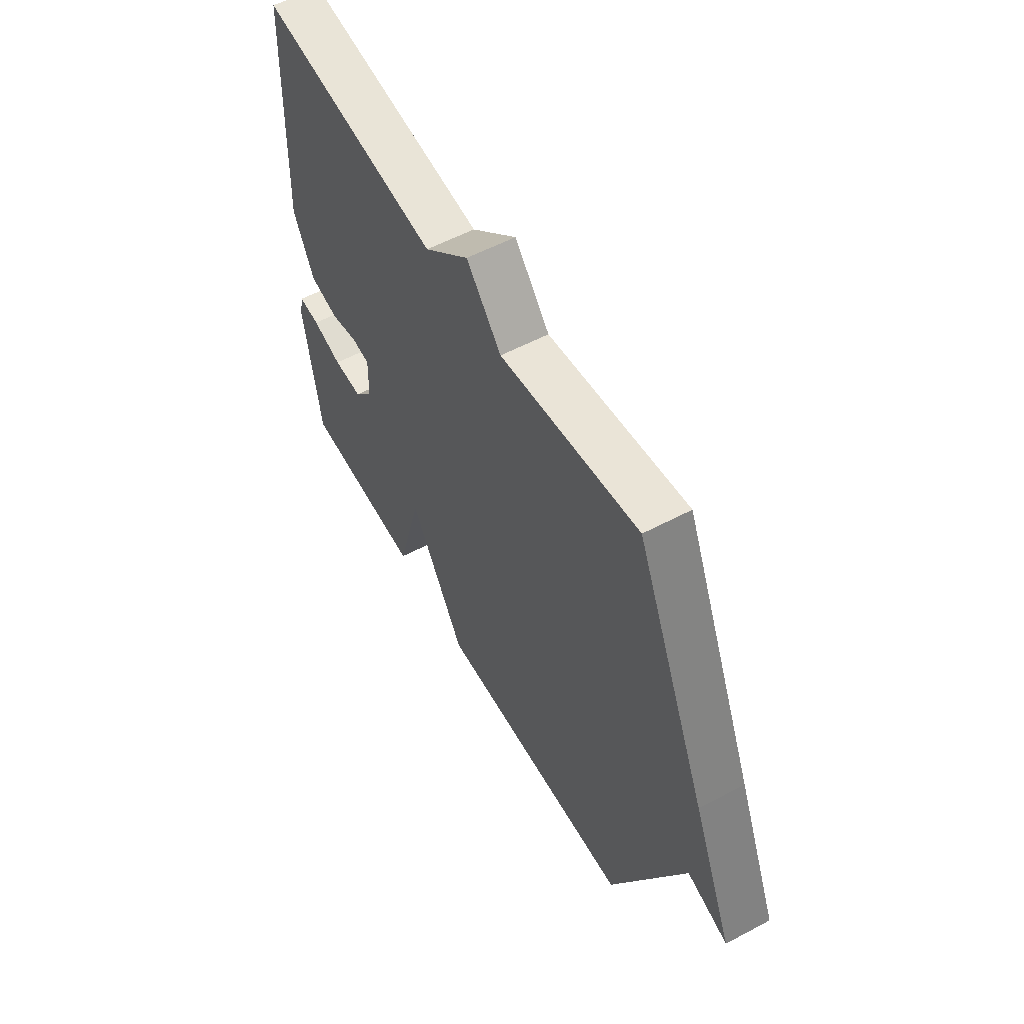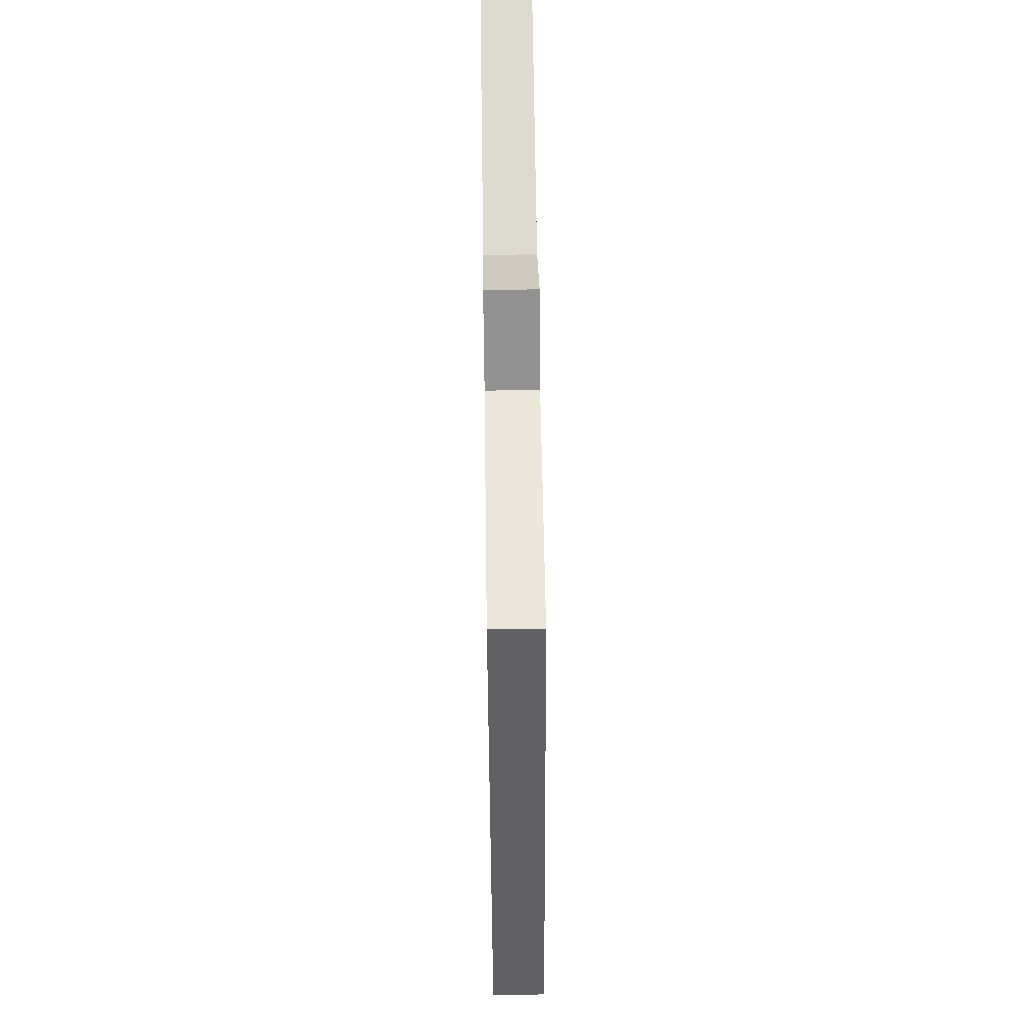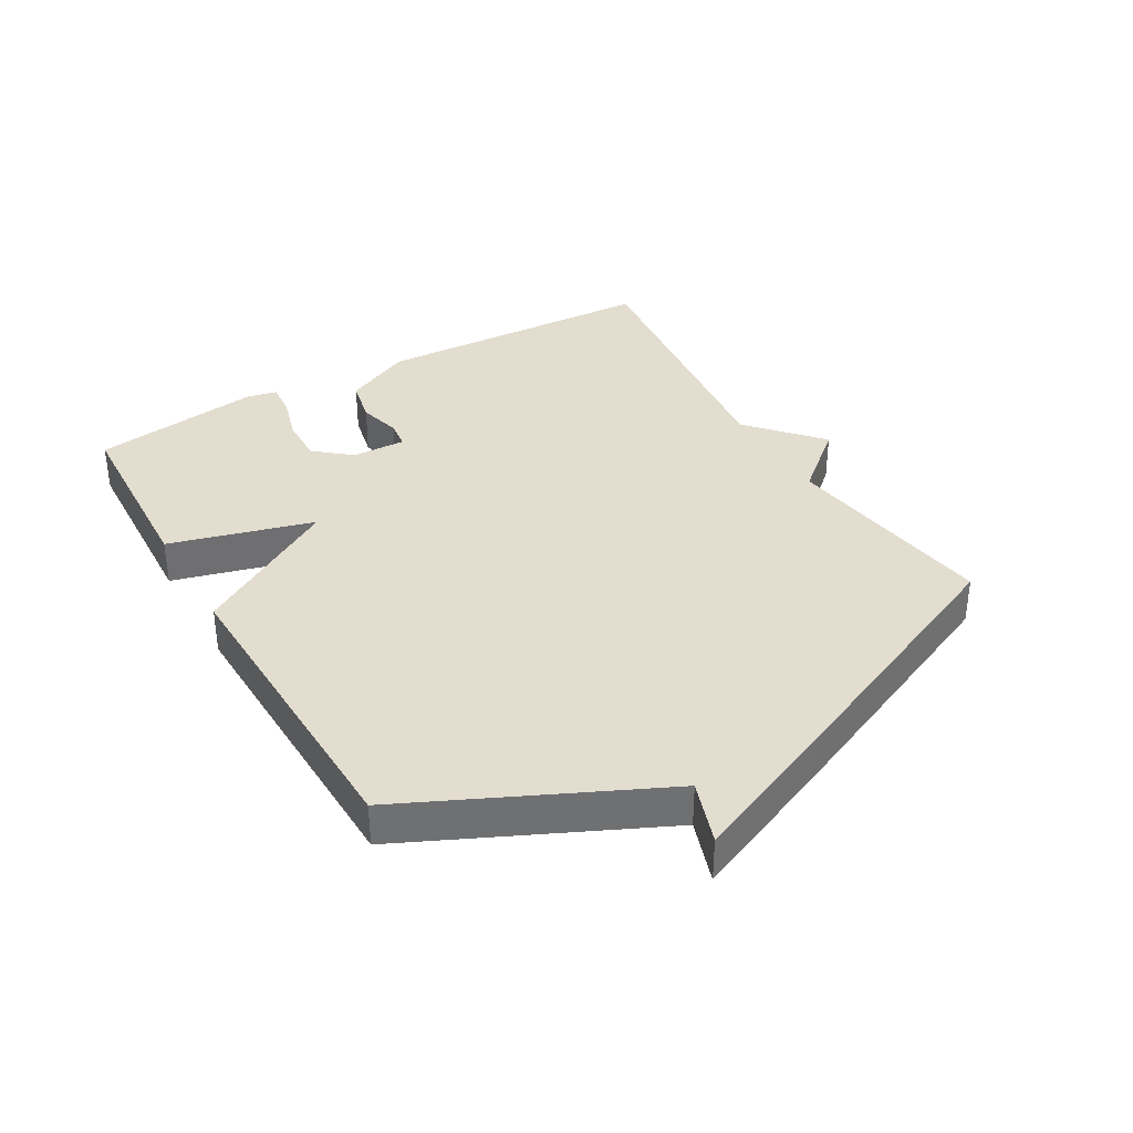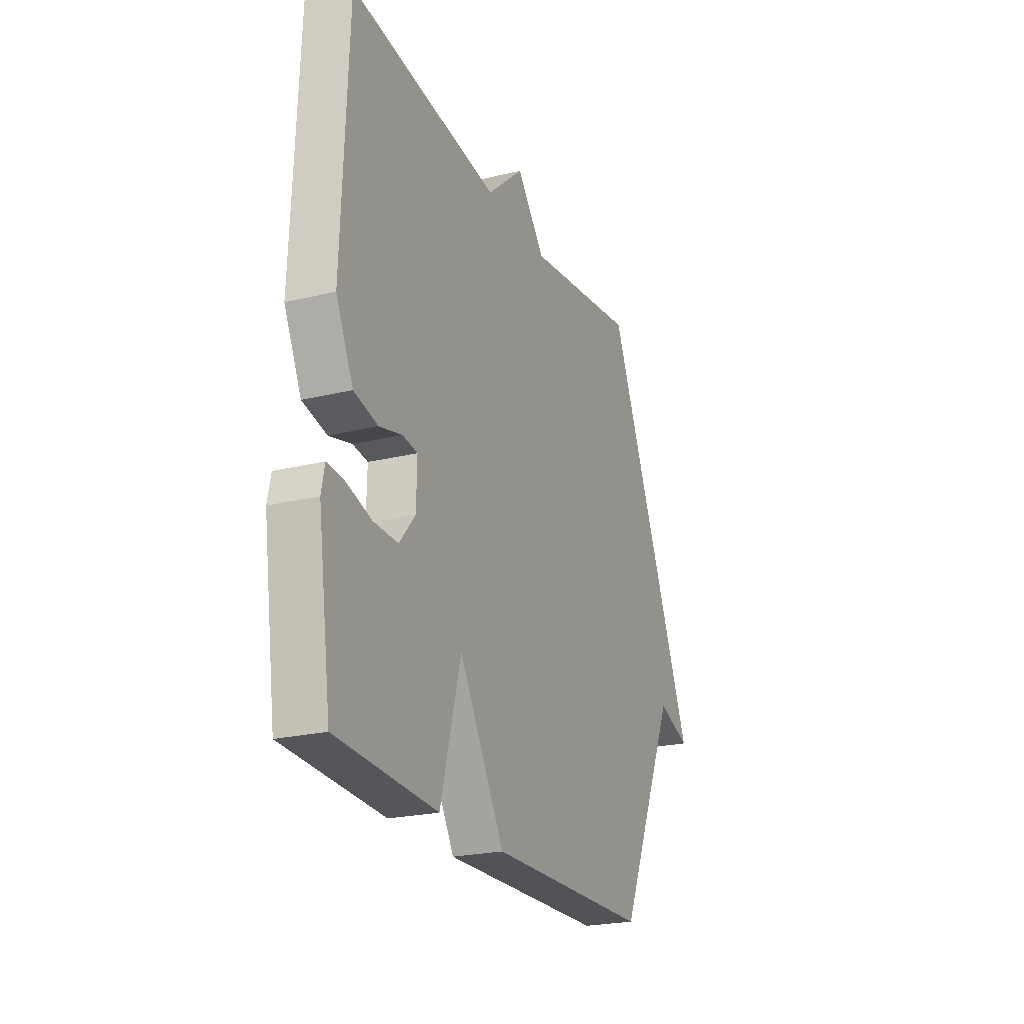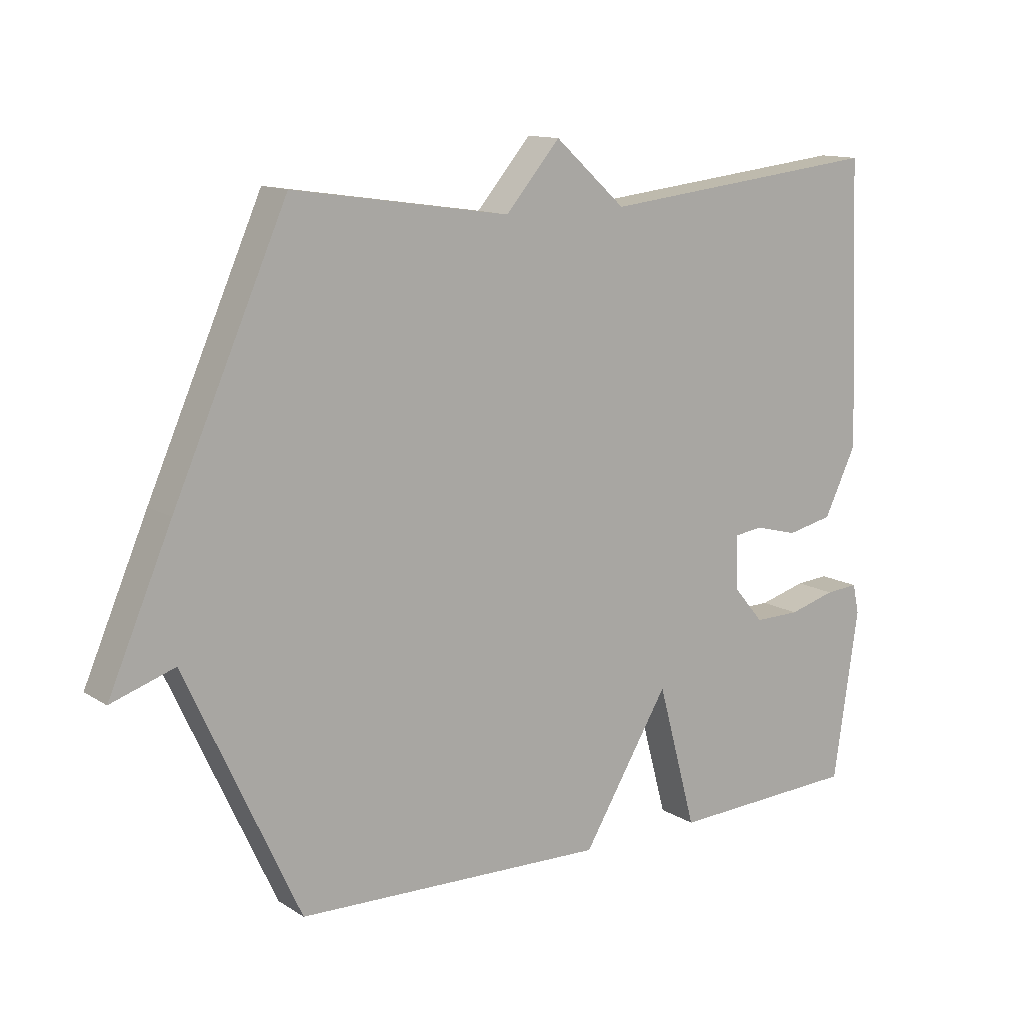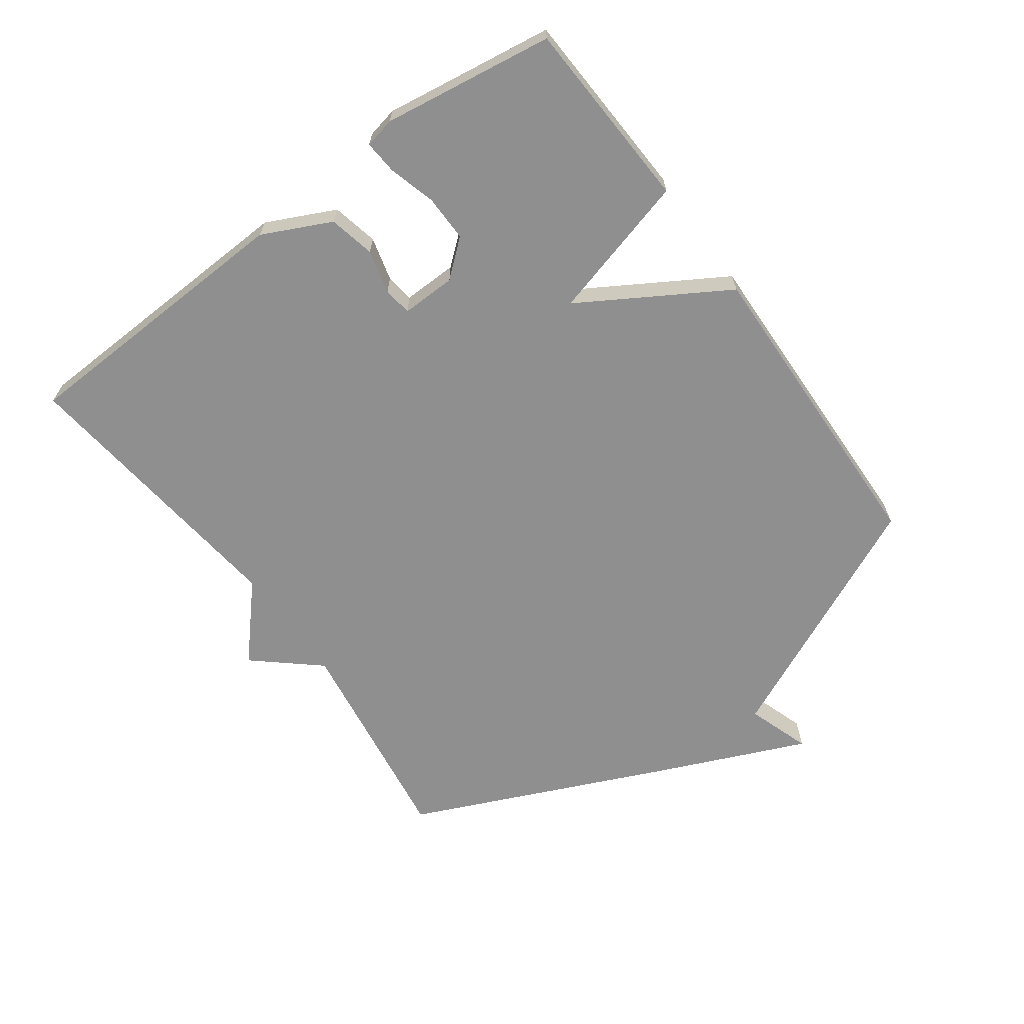
<metadata>
{"format":"obj","ext":"obj","renderer":"f3d","projection":"perspective","resolution":1024,"background":"white","views":[{"elev":56.6,"azim":-119.0,"up":"+Z"},{"elev":64.8,"azim":-90.8,"up":"+Z"},{"elev":35.6,"azim":-119.9,"up":"+Y"},{"elev":-23.2,"azim":112.4,"up":"+Z"},{"elev":12.8,"azim":-35.5,"up":"+Z"},{"elev":-65.4,"azim":126.1,"up":"+Y"}]}
</metadata>
<code>
v 0.5 0.07 -0.5
v 0.197 0.07 -0.514
v 0.135 0.07 -0.285
v -0.003 0.07 -0.514
v -0.5 0.07 -0.5
v -0.681 0.07 -0.108
v -0.782 0.07 -0.142
v -0.681 0.07 0.092
v -0.5 0.07 0.5
v -0.154 0.07 0.449
v -0.067 0.07 0.55
v 0.046 0.07 0.449
v 0.5 0.07 0.5
v 0.518 0.07 0.047
v 0.466 0.07 -0.061
v 0.393 0.07 -0.077
v 0.324 0.07 -0.059
v 0.279 0.07 -0.065
v 0.281 0.07 -0.151
v 0.329 0.07 -0.208
v 0.402 0.07 -0.207
v 0.477 0.07 -0.186
v 0.53 0.07 -0.182
v 0.54 0.07 -0.23
v 0.5 0 -0.5
v 0.197 0 -0.514
v 0.135 0 -0.285
v -0.003 0 -0.514
v -0.5 0 -0.5
v -0.681 0 -0.108
v -0.782 0 -0.142
v -0.681 0 0.092
v -0.5 0 0.5
v -0.154 0 0.449
v -0.067 0 0.55
v 0.046 0 0.449
v 0.5 0 0.5
v 0.518 0 0.047
v 0.466 0 -0.061
v 0.393 0 -0.077
v 0.324 0 -0.059
v 0.279 0 -0.065
v 0.281 0 -0.151
v 0.329 0 -0.208
v 0.402 0 -0.207
v 0.477 0 -0.186
v 0.53 0 -0.182
v 0.54 0 -0.23
f 1 2 3
f 24 1 3
f 23 24 3
f 22 23 3
f 21 22 3
f 20 21 3
f 19 20 3
f 18 19 3
f 15 16 17
f 14 15 17
f 13 14 17
f 12 13 17
f 12 17 18
f 11 12 18
f 10 11 18
f 8 9 10
f 7 8 10
f 6 7 10
f 5 6 10
f 4 5 10
f 3 4 10
f 3 10 18
f 27 26 25
f 27 25 48
f 27 48 47
f 27 47 46
f 27 46 45
f 27 45 44
f 27 44 43
f 27 43 42
f 41 40 39
f 41 39 38
f 41 38 37
f 41 37 36
f 42 41 36
f 42 36 35
f 42 35 34
f 34 33 32
f 34 32 31
f 34 31 30
f 34 30 29
f 34 29 28
f 34 28 27
f 42 34 27
f 1 25 26 2
f 2 26 27 3
f 3 27 28 4
f 4 28 29 5
f 5 29 30 6
f 6 30 31 7
f 7 31 32 8
f 8 32 33 9
f 9 33 34 10
f 10 34 35 11
f 11 35 36 12
f 12 36 37 13
f 13 37 38 14
f 14 38 39 15
f 15 39 40 16
f 16 40 41 17
f 17 41 42 18
f 18 42 43 19
f 19 43 44 20
f 20 44 45 21
f 21 45 46 22
f 22 46 47 23
f 23 47 48 24
f 24 48 25 1

</code>
